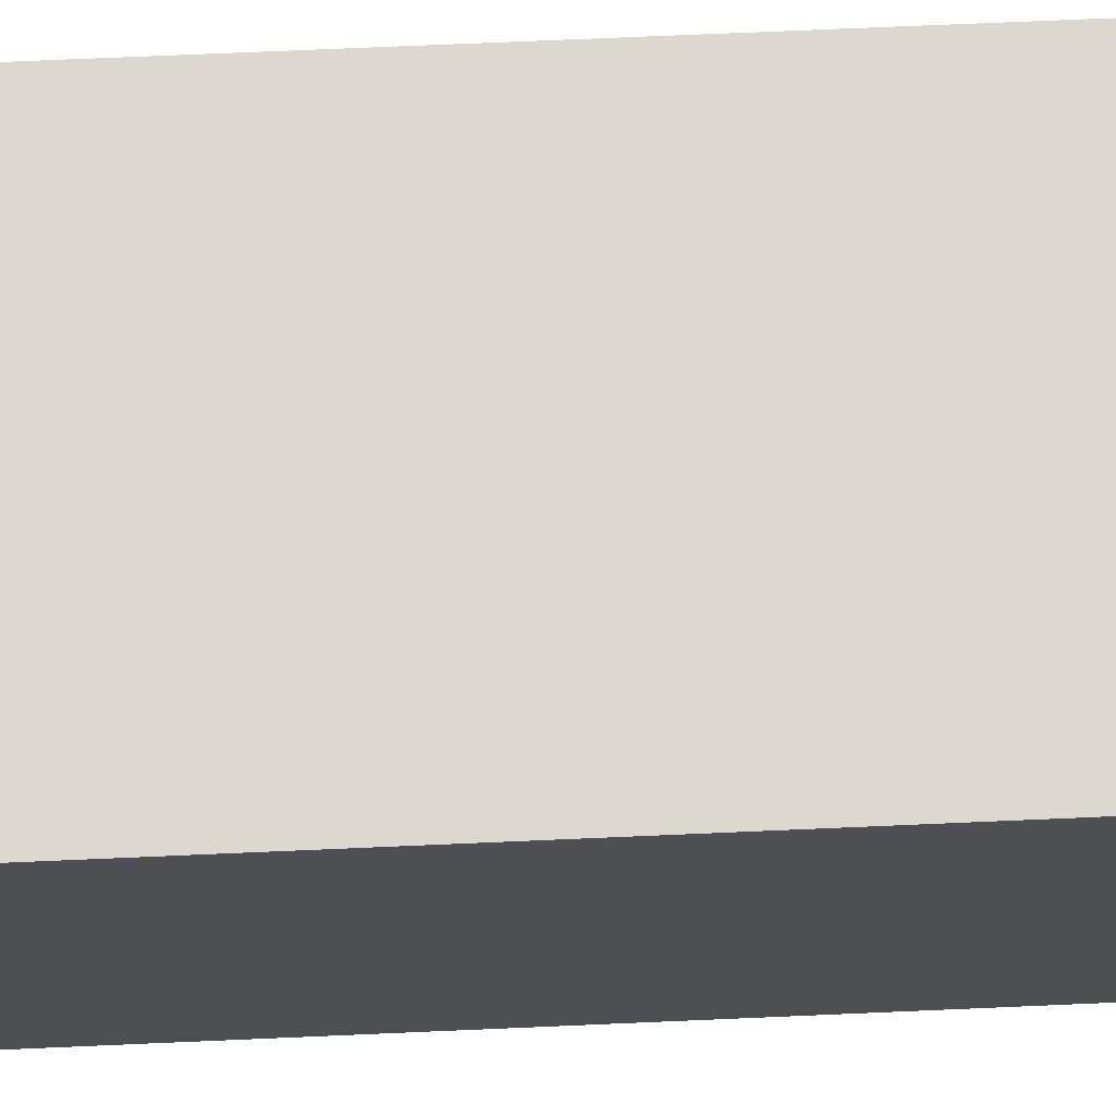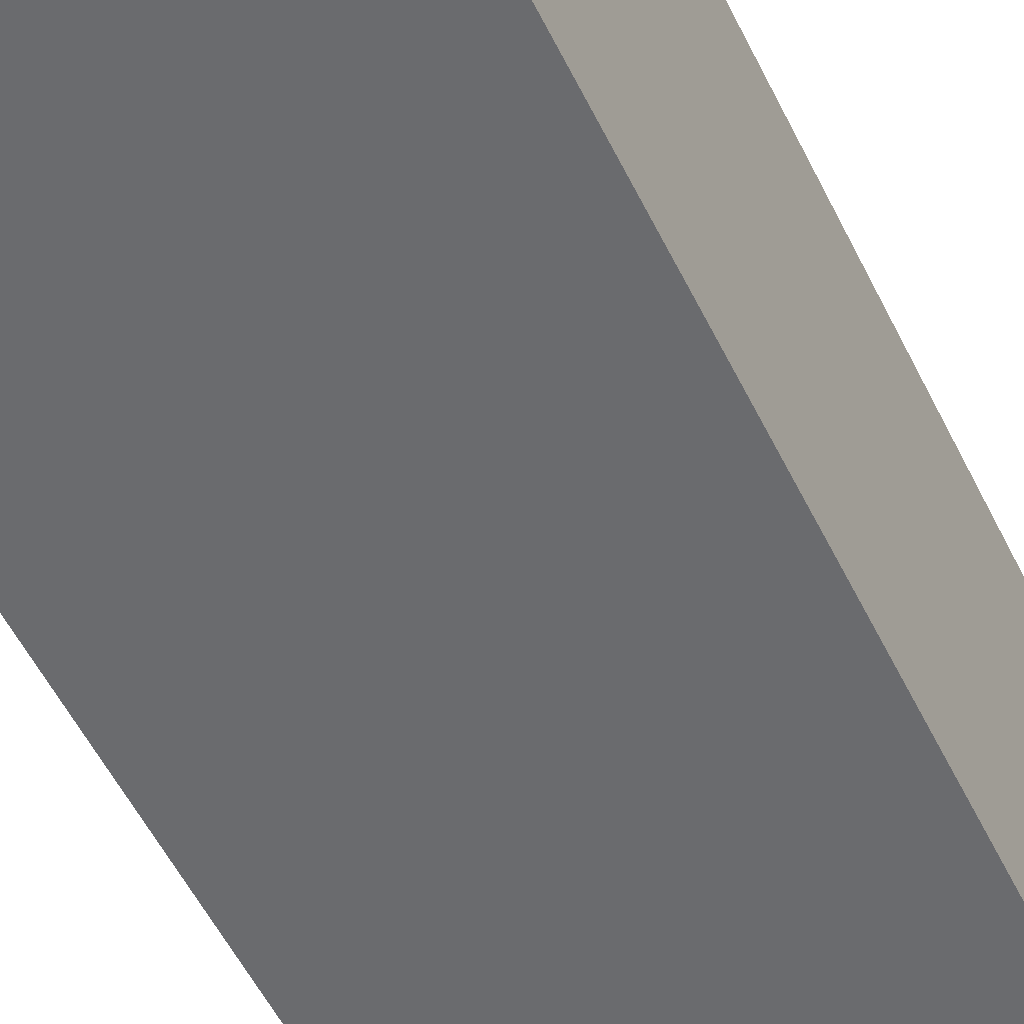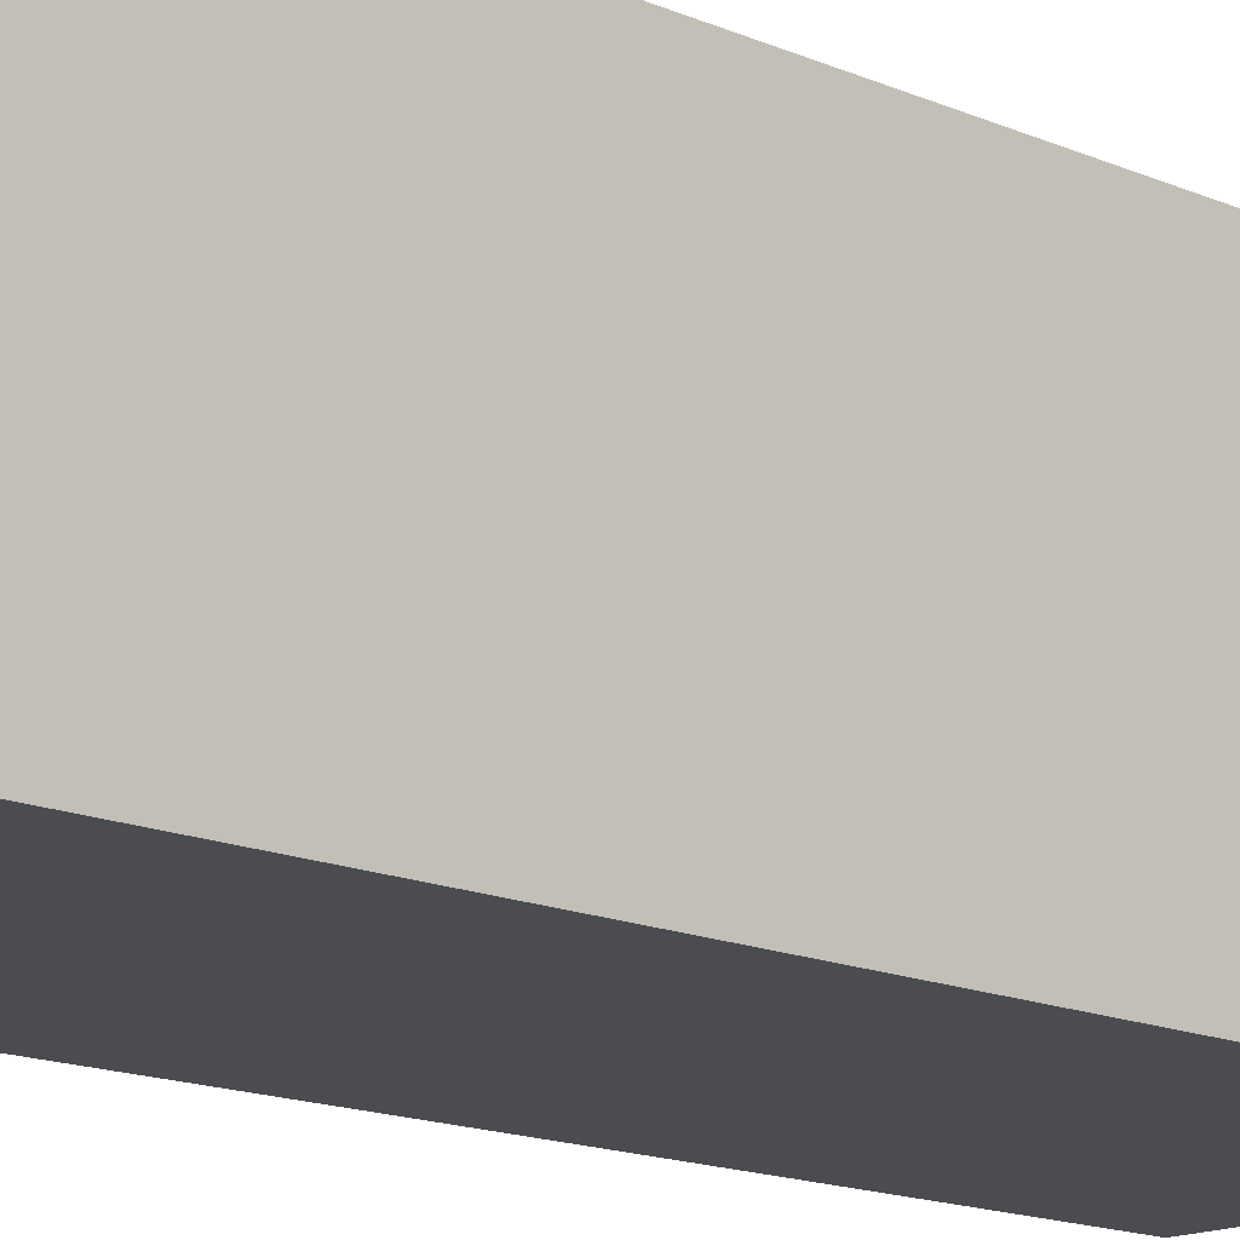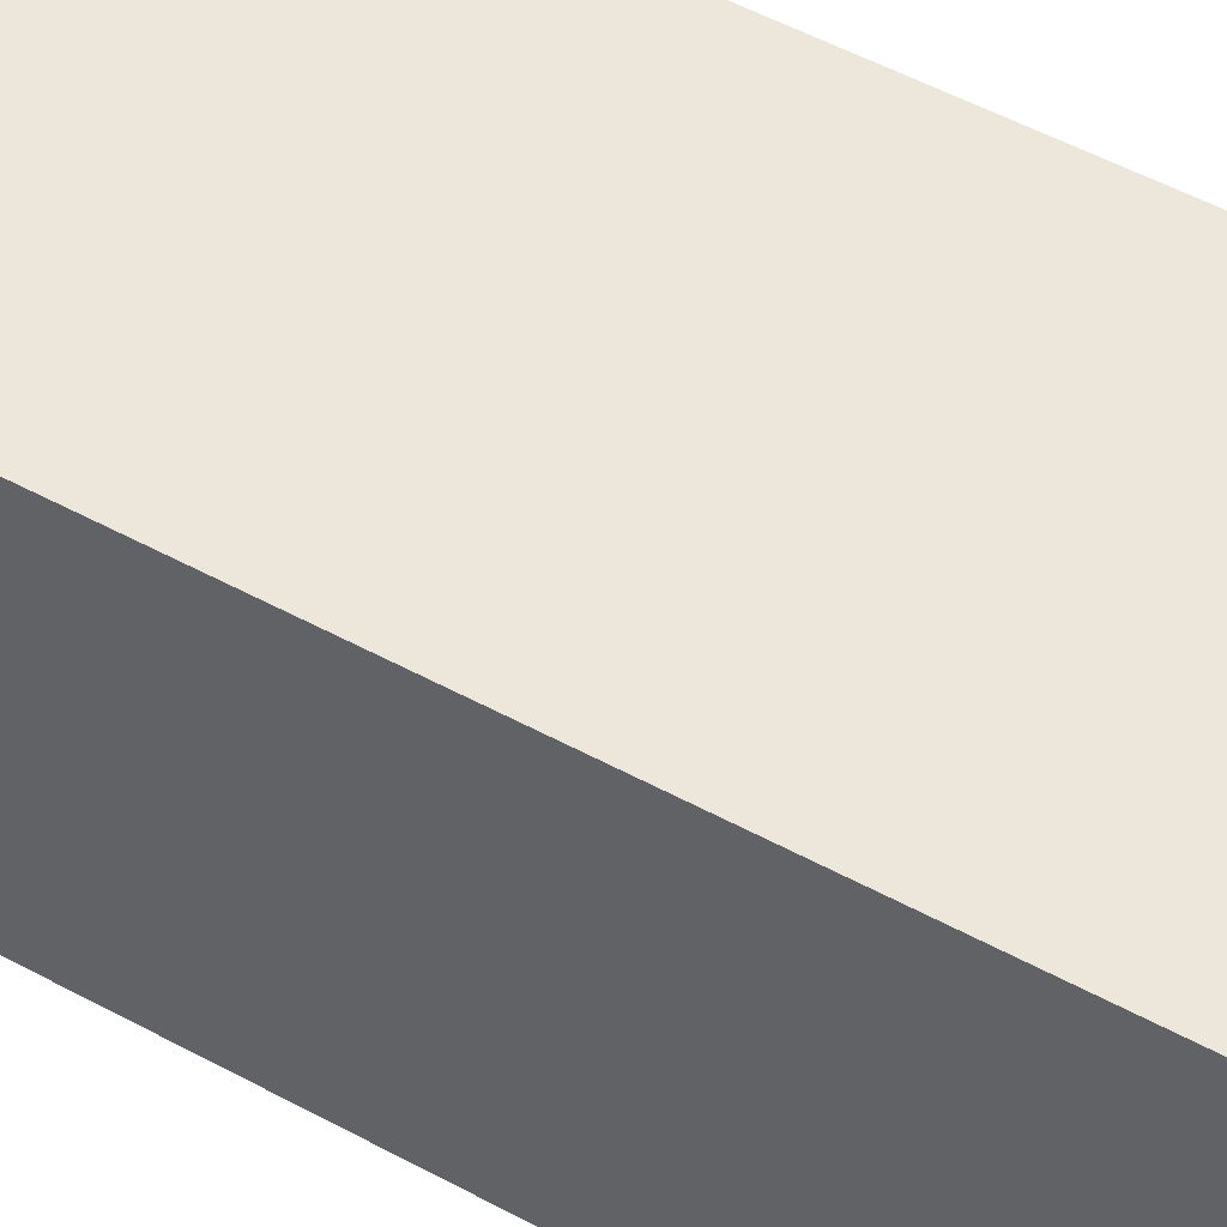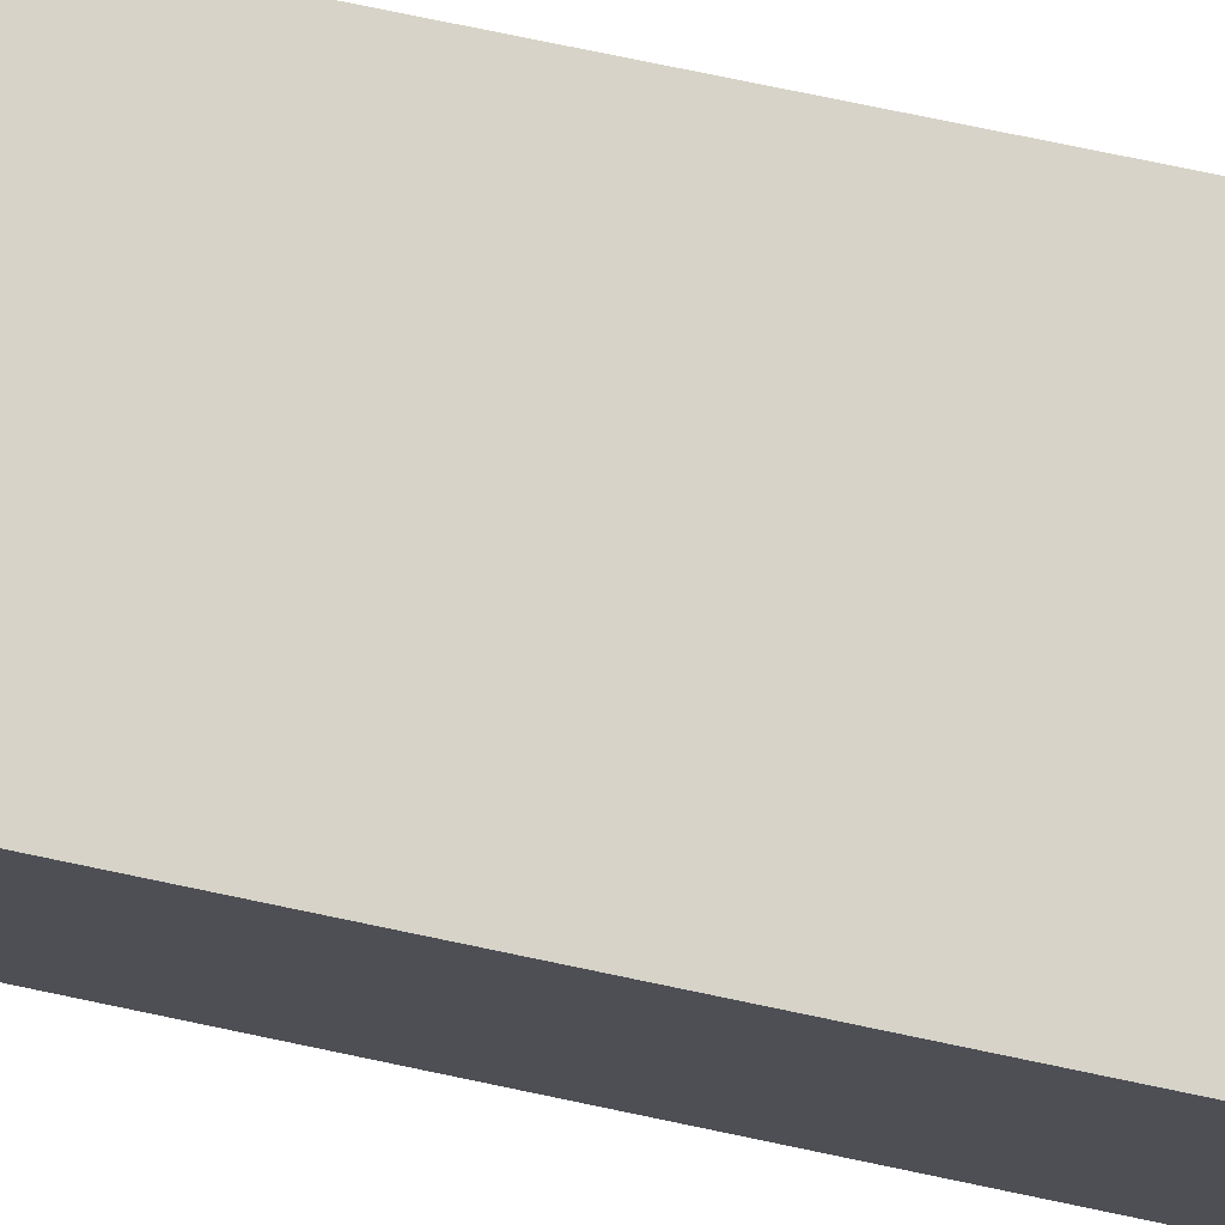
<metadata>
{"format":"obj","ext":"obj","renderer":"f3d","projection":"perspective","resolution":1024,"background":"white","views":[{"elev":72.3,"azim":87.5,"up":"+Z"},{"elev":-53.3,"azim":25.5,"up":"+Z"},{"elev":-15.2,"azim":-133.4,"up":"+Z"},{"elev":52.7,"azim":-59.7,"up":"+Z"},{"elev":76.7,"azim":-78.2,"up":"+Z"}]}
</metadata>
<code>
v 4.073 -1.27 -1.586
v -4.073 -24 4.02
v -4.073 0 3.98
v -4.073 -24.01 -3.98
v -4.073 -0.01364 -4.02
v 3.927 -24 4.02
v 3.927 0 3.98
v 3.927 -24.01 -3.98
v 3.927 -0.01364 -4.02
v -4.073 -22 4.017
v -4.073 -20 4.014
v -4.073 -18 4.01
v -4.073 -16 4.007
v -4.073 -14 4.003
v -4.073 -12 4
v -4.073 -10 3.997
v -4.073 -8 3.993
v -4.073 -6 3.99
v -4.073 -4 3.986
v -4.073 -2 3.983
v -4.073 -2.014 -4.017
v -4.073 -4.014 -4.014
v -4.073 -6.014 -4.01
v -4.073 -8.014 -4.007
v -4.073 -10.01 -4.003
v -4.073 -12.01 -4
v -4.073 -14.01 -3.997
v -4.073 -16.01 -3.993
v -4.073 -18.01 -3.99
v -4.073 -20.01 -3.986
v -4.073 -22.01 -3.983
v 3.927 -2.014 -4.017
v 3.927 -4.014 -4.014
v 3.927 -6.014 -4.01
v 3.927 -8.014 -4.007
v 3.927 -10.01 -4.003
v 3.927 -12.01 -4
v 3.927 -14.01 -3.997
v 3.927 -16.01 -3.993
v 3.927 -18.01 -3.99
v 3.927 -20.01 -3.986
v 3.927 -22.01 -3.983
v 3.927 -2 3.983
v 3.927 -4 3.986
v 3.927 -6 3.99
v 3.927 -8 3.993
v 3.927 -10 3.997
v 3.927 -12 4
v 3.927 -14 4.003
v 3.927 -16 4.007
v 3.927 -18 4.01
v 3.927 -20 4.014
v 3.927 -22 4.017
v 1.927 -24.01 -3.98
v -0.07347 -24.01 -3.98
v -2.073 -24.01 -3.98
v -2.073 -0.01364 -4.02
v -0.07347 -0.01364 -4.02
v 1.927 -0.01364 -4.02
v -2.073 -24 4.02
v -0.07347 -24 4.02
v 1.927 -24 4.02
v 1.927 0 3.98
v -0.07347 0 3.98
v -2.073 0 3.98
v 1.927 -22 4.017
v -0.07347 -22 4.017
v -2.073 -22 4.017
v 1.927 -20 4.014
v -0.07347 -20 4.014
v -2.073 -20 4.014
v 1.927 -18 4.01
v -0.07347 -18 4.01
v -2.073 -18 4.01
v 1.927 -16 4.007
v -0.07347 -16 4.007
v -2.073 -16 4.007
v 1.927 -14 4.003
v -0.07347 -14 4.003
v -2.073 -14 4.003
v 1.927 -12 4
v -0.07347 -12 4
v -2.073 -12 4
v 1.927 -10 3.997
v -0.07347 -10 3.997
v -2.073 -10 3.997
v 1.927 -8 3.993
v -0.07347 -8 3.993
v -2.073 -8 3.993
v 1.927 -6 3.99
v -0.07347 -6 3.99
v -2.073 -6 3.99
v 1.927 -4 3.986
v -0.07347 -4 3.986
v -2.073 -4 3.986
v 1.927 -2 3.983
v -0.07347 -2 3.983
v -2.073 -2 3.983
v -2.073 -22.01 -3.983
v -0.07347 -22.01 -3.983
v 1.927 -22.01 -3.983
v -2.073 -20.01 -3.986
v -0.07347 -20.01 -3.986
v 1.927 -20.01 -3.986
v -2.073 -18.01 -3.99
v -0.07347 -18.01 -3.99
v 1.927 -18.01 -3.99
v -2.073 -16.01 -3.993
v -0.07347 -16.01 -3.993
v 1.927 -16.01 -3.993
v -2.073 -14.01 -3.997
v -0.07347 -14.01 -3.997
v 1.927 -14.01 -3.997
v -2.073 -12.01 -4
v -0.07347 -12.01 -4
v 1.927 -12.01 -4
v -2.073 -10.01 -4.003
v -0.07347 -10.01 -4.003
v 1.927 -10.01 -4.003
v -2.073 -8.014 -4.007
v -0.07347 -8.014 -4.007
v 1.927 -8.014 -4.007
v -2.073 -6.014 -4.01
v -0.07347 -6.014 -4.01
v 1.927 -6.014 -4.01
v -2.073 -4.014 -4.014
v -0.07347 -4.014 -4.014
v 1.927 -4.014 -4.014
v -2.073 -2.014 -4.017
v -0.07347 -2.014 -4.017
v 1.927 -2.014 -4.017
v -4.073 -24.01 -1.98
v -4.073 -24.01 0.02047
v -4.073 -24 2.02
v -4.073 -0.00341 1.98
v -4.073 -0.006823 -0.02046
v -4.073 -0.01023 -2.02
v 3.927 -24 2.02
v 3.927 -24.01 0.02047
v 3.927 -24.01 -1.98
v 3.927 -0.01023 -2.02
v 3.927 -0.006823 -0.02046
v 3.927 -0.00341 1.98
v 3.927 -22.01 -1.983
v 3.927 -22.01 0.01706
v 3.927 -22 2.017
v 3.927 -20.01 -1.986
v 3.927 -20.01 0.01364
v 3.927 -20 2.014
v 3.927 -18.01 -1.99
v 3.927 -18.01 0.01023
v 3.927 -18 2.01
v 3.927 -16.01 -1.993
v 3.927 -16.01 0.006823
v 3.927 -16 2.007
v 3.927 -14.01 -1.997
v 3.927 -14.01 0.003412
v 3.927 -14 2.003
v 3.927 -12.01 -2
v 3.927 -12.01 1e-06
v 3.927 -12 2
v 3.927 -10.01 -2.003
v 3.927 -10.01 -0.00341
v 3.927 -10 1.997
v 3.927 -8.01 -2.007
v 3.927 -8.007 -0.006823
v 3.927 -8.003 1.993
v 3.927 -6.01 -2.01
v 3.927 -6.007 -0.01023
v 3.927 -6.003 1.99
v 3.927 -4.01 -2.014
v 3.927 -4.007 -0.01364
v 3.927 -4.003 1.986
v 3.927 -2.01 -2.017
v 3.927 -2.007 -0.01705
v 3.927 -2.003 1.983
v -4.073 -22 2.017
v -4.073 -22.01 0.01706
v -4.073 -22.01 -1.983
v -4.073 -20 2.014
v -4.073 -20.01 0.01364
v -4.073 -20.01 -1.986
v -4.073 -18 2.01
v -4.073 -18.01 0.01023
v -4.073 -18.01 -1.99
v -4.073 -16 2.007
v -4.073 -16.01 0.006823
v -4.073 -16.01 -1.993
v -4.073 -14 2.003
v -4.073 -14.01 0.003412
v -4.073 -14.01 -1.997
v -4.073 -12 2
v -4.073 -12.01 1e-06
v -4.073 -12.01 -2
v -4.073 -10 1.997
v -4.073 -10.01 -0.00341
v -4.073 -10.01 -2.003
v -4.073 -8.003 1.993
v -4.073 -8.007 -0.006823
v -4.073 -8.01 -2.007
v -4.073 -6.003 1.99
v -4.073 -6.007 -0.01023
v -4.073 -6.01 -2.01
v -4.073 -4.003 1.986
v -4.073 -4.007 -0.01364
v -4.073 -4.01 -2.014
v -4.073 -2.003 1.983
v -4.073 -2.007 -0.01705
v -4.073 -2.01 -2.017
v 1.927 -0.01023 -2.02
v 1.927 -0.006823 -0.02046
v 1.927 -0.00341 1.98
v -0.07347 -0.01023 -2.02
v -0.07347 -0.006823 -0.02046
v -0.07347 -0.00341 1.98
v -2.073 -0.01023 -2.02
v -2.073 -0.006823 -0.02046
v -2.073 -0.00341 1.98
v -2.073 -24.01 -1.98
v -2.073 -24.01 0.02047
v -2.073 -24 2.02
v -0.07347 -24.01 -1.98
v -0.07347 -24.01 0.02047
v -0.07347 -24 2.02
v 1.927 -24.01 -1.98
v 1.927 -24.01 0.02047
v 1.927 -24 2.02
v 4.073 -0.001997 2.808
v 4.073 -2.84 -2.844
v 4.073 -0.006823 -0.02047
f 209 137 5
f 209 5 21
f 131 59 9
f 131 9 32
f 176 143 7
f 176 7 43
f 98 65 3
f 98 3 20
f 227 138 6
f 227 6 62
f 218 135 3
f 218 3 65
f 60 68 10
f 60 10 2
f 68 71 11
f 68 11 10
f 71 74 12
f 71 12 11
f 74 77 13
f 74 13 12
f 77 80 14
f 77 14 13
f 80 83 15
f 80 15 14
f 83 86 16
f 83 16 15
f 86 89 17
f 86 17 16
f 89 92 18
f 89 18 17
f 92 95 19
f 92 19 18
f 95 98 20
f 95 20 19
f 138 146 53
f 138 53 6
f 146 149 52
f 146 52 53
f 149 152 51
f 149 51 52
f 152 155 50
f 152 50 51
f 155 158 49
f 155 49 50
f 158 161 48
f 158 48 49
f 161 164 47
f 161 47 48
f 164 167 46
f 164 46 47
f 167 170 45
f 167 45 46
f 170 173 44
f 170 44 45
f 173 176 43
f 173 43 44
f 54 101 42
f 54 42 8
f 101 104 41
f 101 41 42
f 104 107 40
f 104 40 41
f 107 110 39
f 107 39 40
f 110 113 38
f 110 38 39
f 113 116 37
f 113 37 38
f 116 119 36
f 116 36 37
f 119 122 35
f 119 35 36
f 122 125 34
f 122 34 35
f 125 128 33
f 125 33 34
f 128 131 32
f 128 32 33
f 132 179 31
f 132 31 4
f 179 182 30
f 179 30 31
f 182 185 29
f 182 29 30
f 185 188 28
f 185 28 29
f 188 191 27
f 188 27 28
f 191 194 26
f 191 26 27
f 194 197 25
f 194 25 26
f 197 200 24
f 197 24 25
f 200 203 23
f 200 23 24
f 203 206 22
f 203 22 23
f 206 209 21
f 206 21 22
f 22 21 129
f 22 129 126
f 126 129 130
f 126 130 127
f 127 130 131
f 127 131 128
f 23 22 126
f 23 126 123
f 123 126 127
f 123 127 124
f 124 127 128
f 124 128 125
f 24 23 123
f 24 123 120
f 120 123 124
f 120 124 121
f 121 124 125
f 121 125 122
f 25 24 120
f 25 120 117
f 117 120 121
f 117 121 118
f 118 121 122
f 118 122 119
f 26 25 117
f 26 117 114
f 114 117 118
f 114 118 115
f 115 118 119
f 115 119 116
f 27 26 114
f 27 114 111
f 111 114 115
f 111 115 112
f 112 115 116
f 112 116 113
f 28 27 111
f 28 111 108
f 108 111 112
f 108 112 109
f 109 112 113
f 109 113 110
f 29 28 108
f 29 108 105
f 105 108 109
f 105 109 106
f 106 109 110
f 106 110 107
f 30 29 105
f 30 105 102
f 102 105 106
f 102 106 103
f 103 106 107
f 103 107 104
f 31 30 102
f 31 102 99
f 99 102 103
f 99 103 100
f 100 103 104
f 100 104 101
f 4 31 99
f 4 99 56
f 56 99 100
f 56 100 55
f 55 100 101
f 55 101 54
f 44 43 96
f 44 96 93
f 93 96 97
f 93 97 94
f 94 97 98
f 94 98 95
f 45 44 93
f 45 93 90
f 90 93 94
f 90 94 91
f 91 94 95
f 91 95 92
f 46 45 90
f 46 90 87
f 87 90 91
f 87 91 88
f 88 91 92
f 88 92 89
f 47 46 87
f 47 87 84
f 84 87 88
f 84 88 85
f 85 88 89
f 85 89 86
f 48 47 84
f 48 84 81
f 81 84 85
f 81 85 82
f 82 85 86
f 82 86 83
f 49 48 81
f 49 81 78
f 78 81 82
f 78 82 79
f 79 82 83
f 79 83 80
f 50 49 78
f 50 78 75
f 75 78 79
f 75 79 76
f 76 79 80
f 76 80 77
f 51 50 75
f 51 75 72
f 72 75 76
f 72 76 73
f 73 76 77
f 73 77 74
f 52 51 72
f 52 72 69
f 69 72 73
f 69 73 70
f 70 73 74
f 70 74 71
f 53 52 69
f 53 69 66
f 66 69 70
f 66 70 67
f 67 70 71
f 67 71 68
f 6 53 66
f 6 66 62
f 62 66 67
f 62 67 61
f 61 67 68
f 61 68 60
f 143 212 63
f 143 63 7
f 212 215 64
f 212 64 63
f 215 218 65
f 215 65 64
f 134 221 60
f 134 60 2
f 221 224 61
f 221 61 60
f 224 227 62
f 224 62 61
f 43 7 63
f 43 63 96
f 96 63 64
f 96 64 97
f 97 64 65
f 97 65 98
f 21 5 57
f 21 57 129
f 129 57 58
f 129 58 130
f 130 58 59
f 130 59 131
f 55 54 225
f 55 225 222
f 222 225 226
f 222 226 223
f 223 226 227
f 223 227 224
f 56 55 222
f 56 222 219
f 219 222 223
f 219 223 220
f 220 223 224
f 220 224 221
f 4 56 219
f 4 219 132
f 132 219 220
f 132 220 133
f 133 220 221
f 133 221 134
f 58 57 216
f 58 216 213
f 213 216 217
f 213 217 214
f 214 217 218
f 214 218 215
f 59 58 213
f 59 213 210
f 210 213 214
f 210 214 211
f 211 214 215
f 211 215 212
f 9 59 210
f 9 210 141
f 141 210 211
f 141 211 142
f 142 211 212
f 142 212 143
f 19 20 207
f 19 207 204
f 204 207 208
f 204 208 205
f 205 208 209
f 205 209 206
f 18 19 204
f 18 204 201
f 201 204 205
f 201 205 202
f 202 205 206
f 202 206 203
f 17 18 201
f 17 201 198
f 198 201 202
f 198 202 199
f 199 202 203
f 199 203 200
f 16 17 198
f 16 198 195
f 195 198 199
f 195 199 196
f 196 199 200
f 196 200 197
f 15 16 195
f 15 195 192
f 192 195 196
f 192 196 193
f 193 196 197
f 193 197 194
f 14 15 192
f 14 192 189
f 189 192 193
f 189 193 190
f 190 193 194
f 190 194 191
f 13 14 189
f 13 189 186
f 186 189 190
f 186 190 187
f 187 190 191
f 187 191 188
f 12 13 186
f 12 186 183
f 183 186 187
f 183 187 184
f 184 187 188
f 184 188 185
f 11 12 183
f 11 183 180
f 180 183 184
f 180 184 181
f 181 184 185
f 181 185 182
f 10 11 180
f 10 180 177
f 177 180 181
f 177 181 178
f 178 181 182
f 178 182 179
f 2 10 177
f 2 177 134
f 134 177 178
f 134 178 133
f 133 178 179
f 133 179 132
f 33 32 174
f 33 174 171
f 171 174 175
f 171 175 172
f 172 175 176
f 172 176 173
f 34 33 171
f 34 171 168
f 168 171 172
f 168 172 169
f 169 172 173
f 169 173 170
f 35 34 168
f 35 168 165
f 165 168 169
f 165 169 166
f 166 169 170
f 166 170 167
f 36 35 165
f 36 165 162
f 162 165 166
f 162 166 163
f 163 166 167
f 163 167 164
f 37 36 162
f 37 162 159
f 159 162 163
f 159 163 160
f 160 163 164
f 160 164 161
f 38 37 159
f 38 159 156
f 156 159 160
f 156 160 157
f 157 160 161
f 157 161 158
f 39 38 156
f 39 156 153
f 153 156 157
f 153 157 154
f 154 157 158
f 154 158 155
f 40 39 153
f 40 153 150
f 150 153 154
f 150 154 151
f 151 154 155
f 151 155 152
f 41 40 150
f 41 150 147
f 147 150 151
f 147 151 148
f 148 151 152
f 148 152 149
f 42 41 147
f 42 147 144
f 144 147 148
f 144 148 145
f 145 148 149
f 145 149 146
f 8 42 144
f 8 144 140
f 140 144 145
f 140 145 139
f 139 145 146
f 139 146 138
f 57 5 137
f 57 137 216
f 216 137 136
f 216 136 217
f 217 136 135
f 217 135 218
f 54 8 140
f 54 140 225
f 225 140 139
f 225 139 226
f 226 139 138
f 226 138 227
f 32 9 141
f 32 141 174
f 174 141 142
f 174 142 175
f 175 142 143
f 175 143 176
f 20 3 135
f 20 135 207
f 207 135 136
f 207 136 208
f 208 136 137
f 208 137 209

</code>
